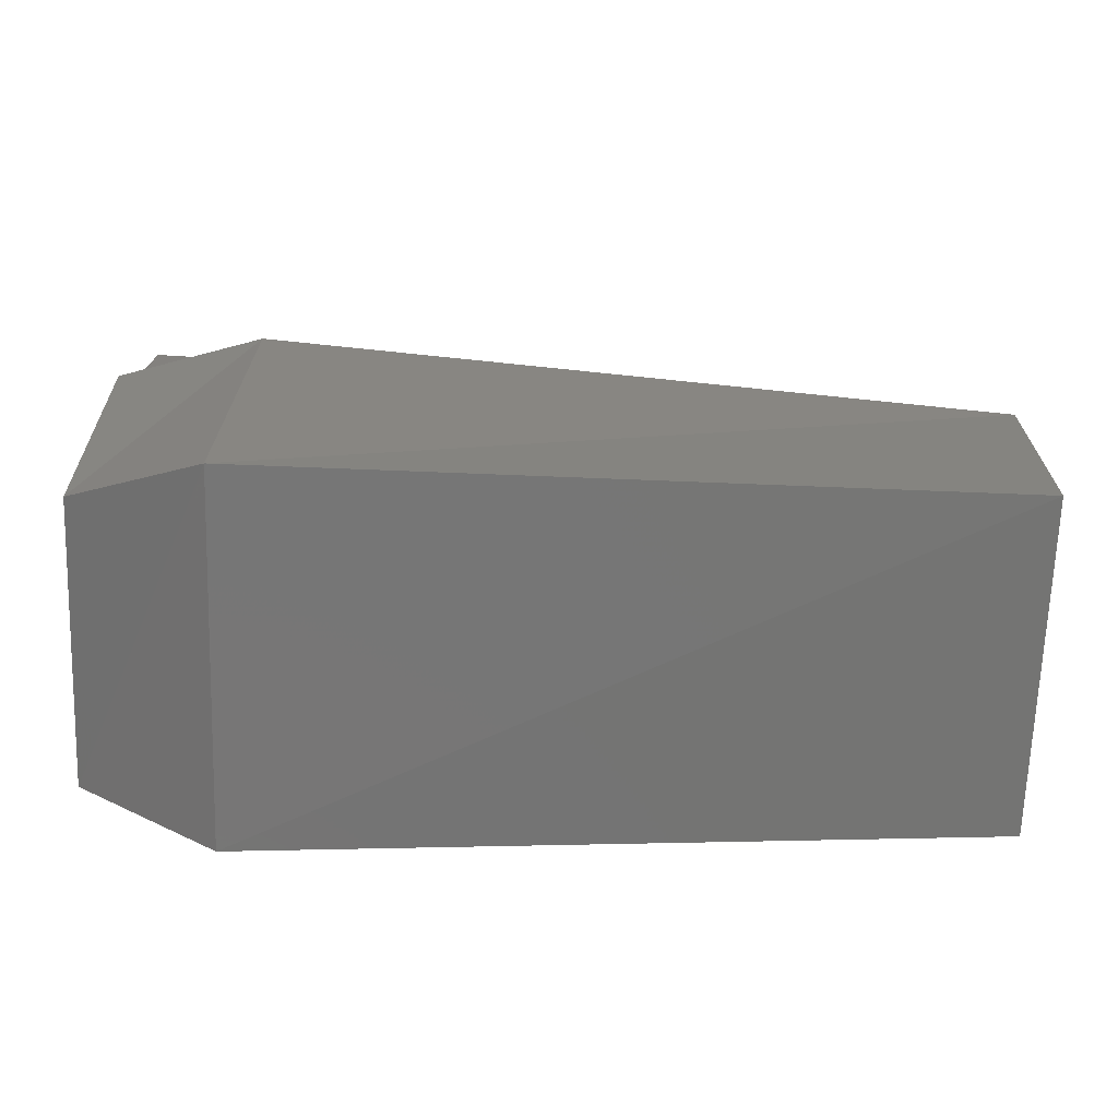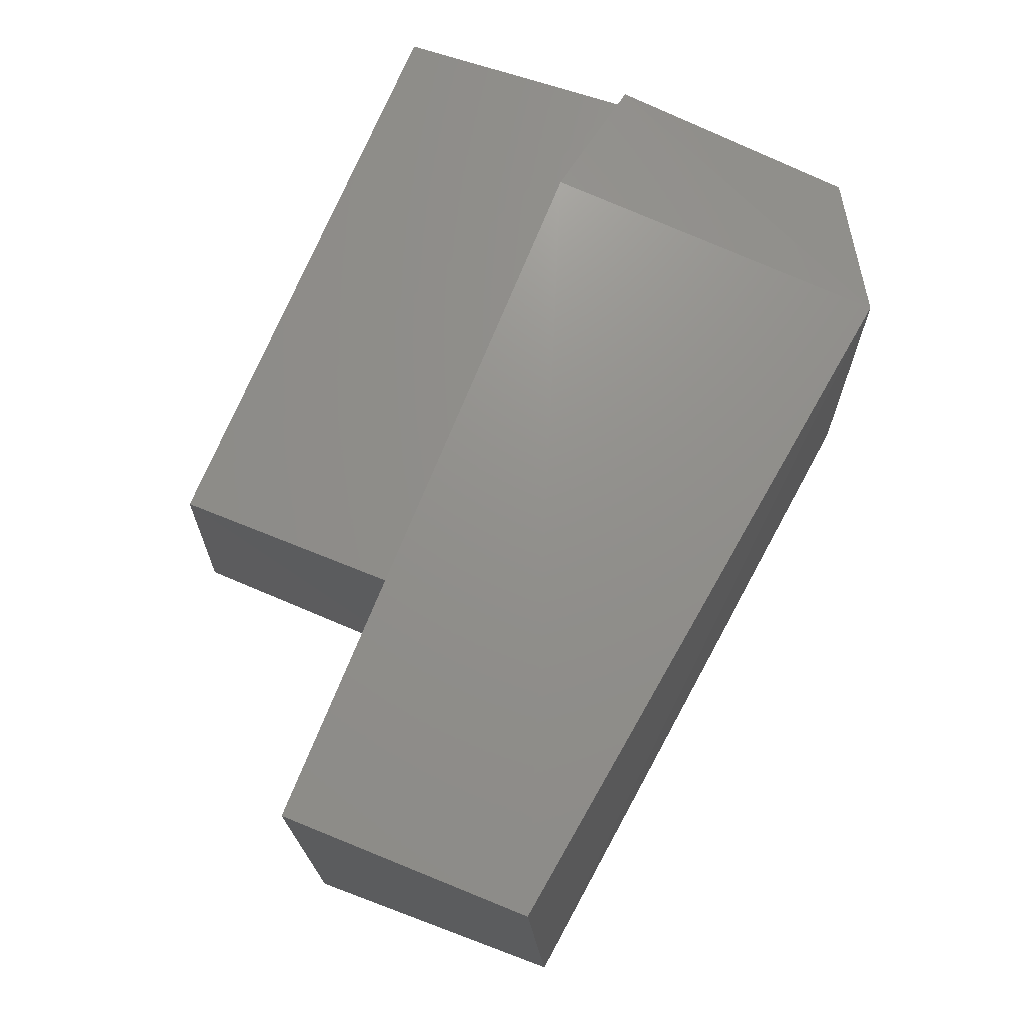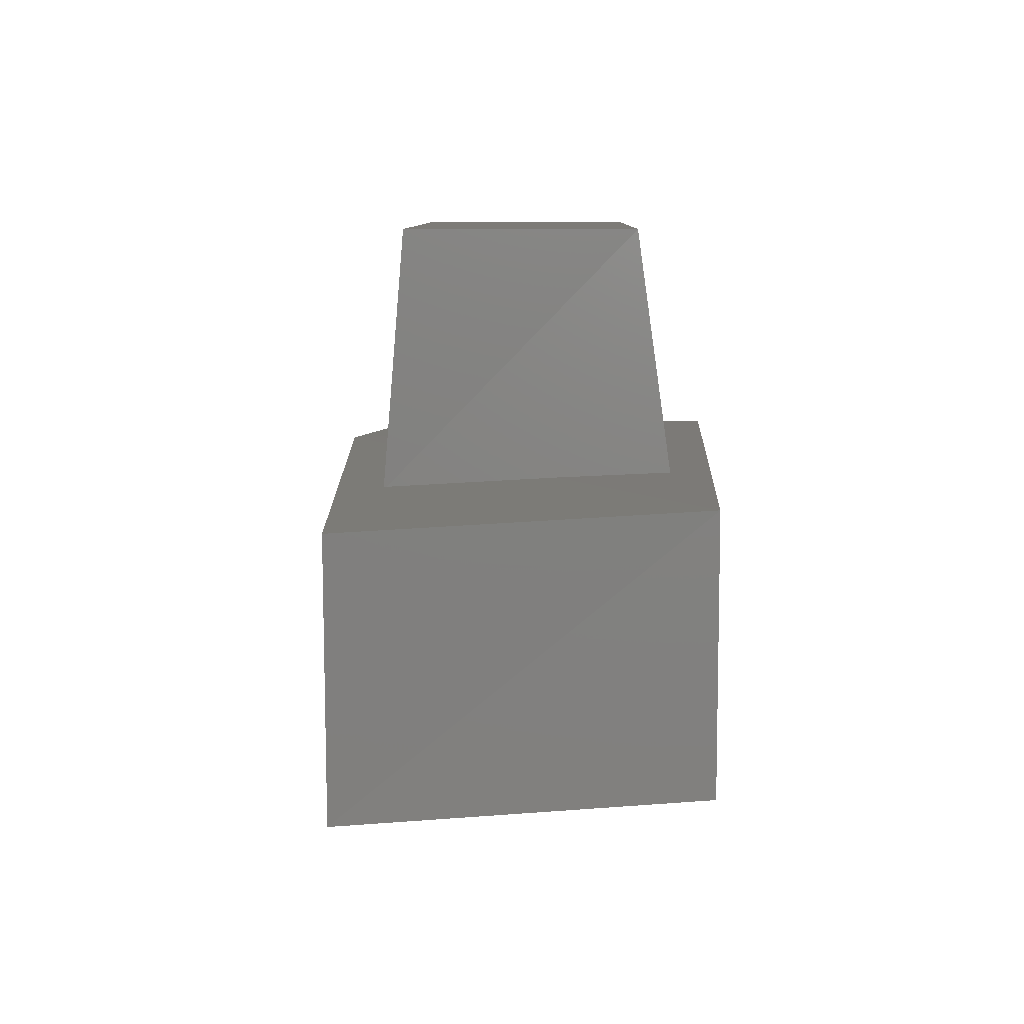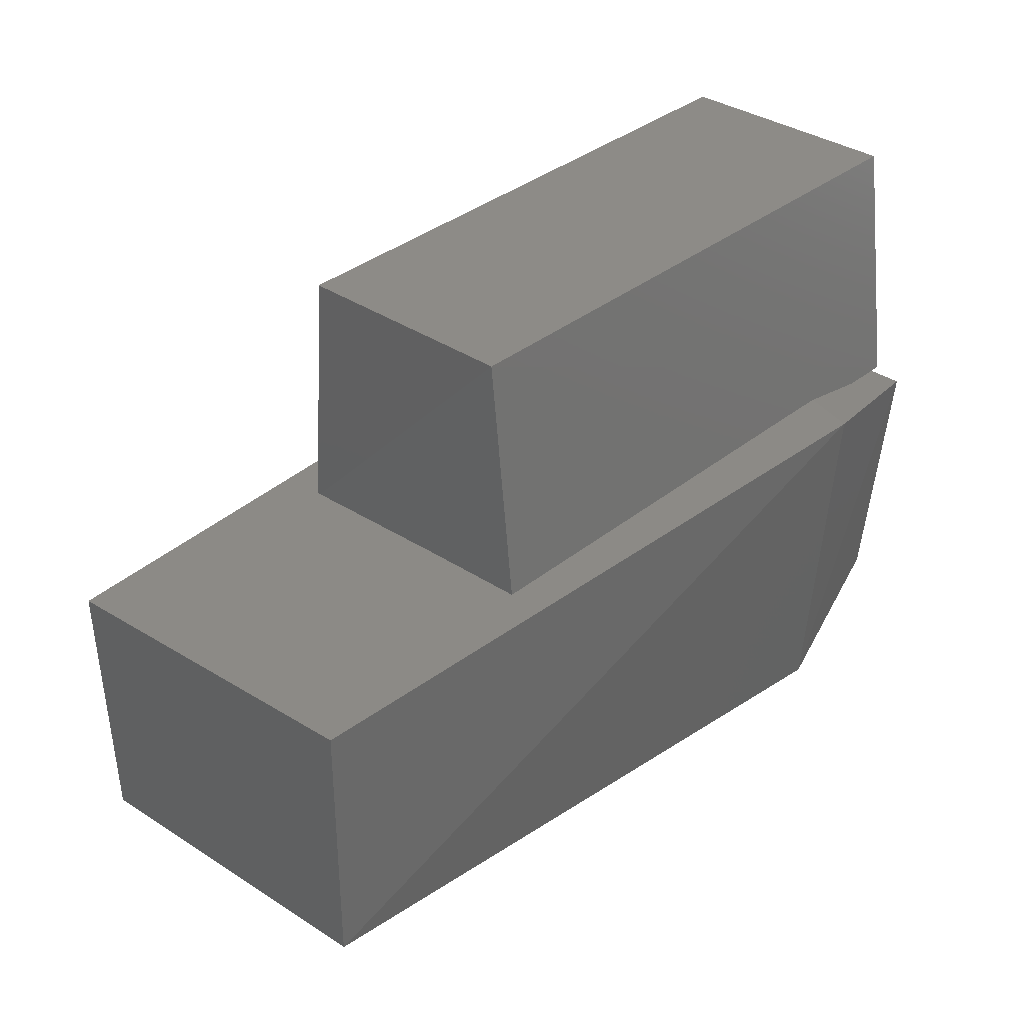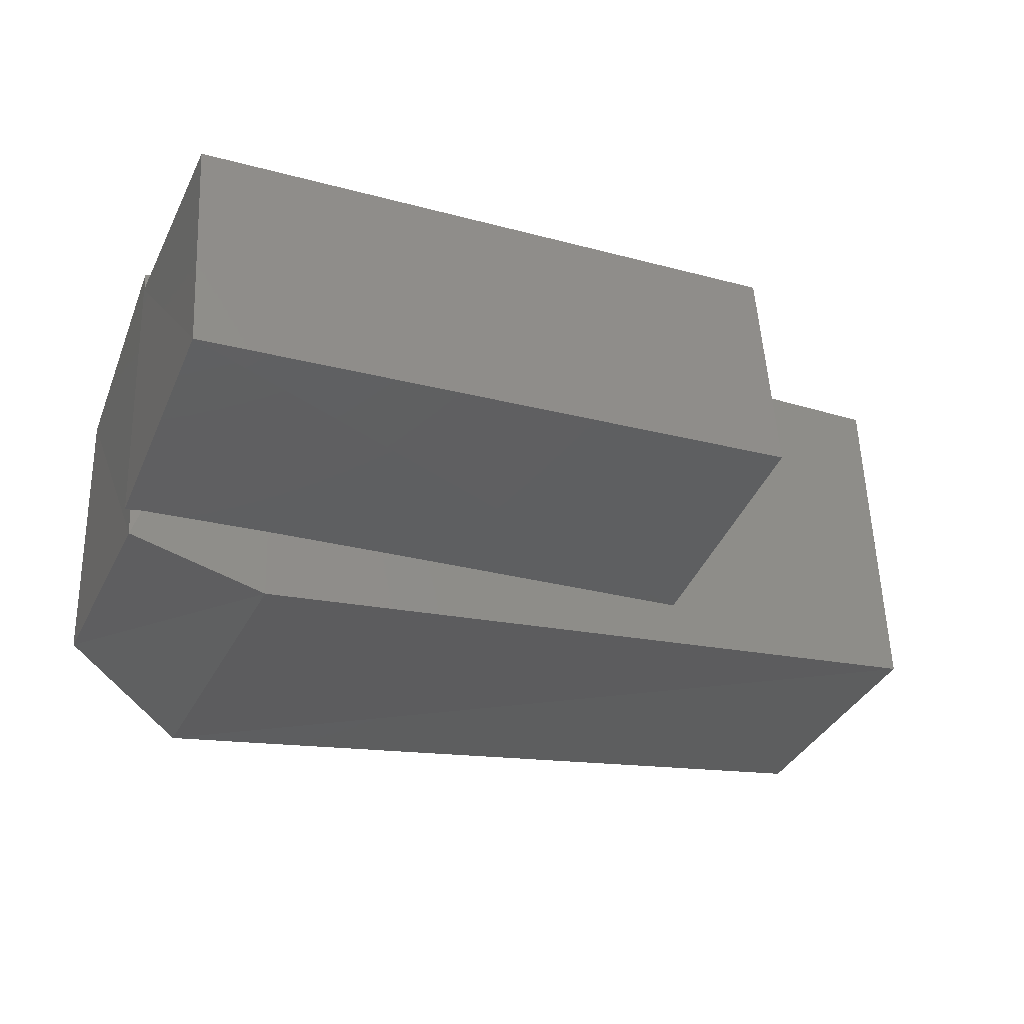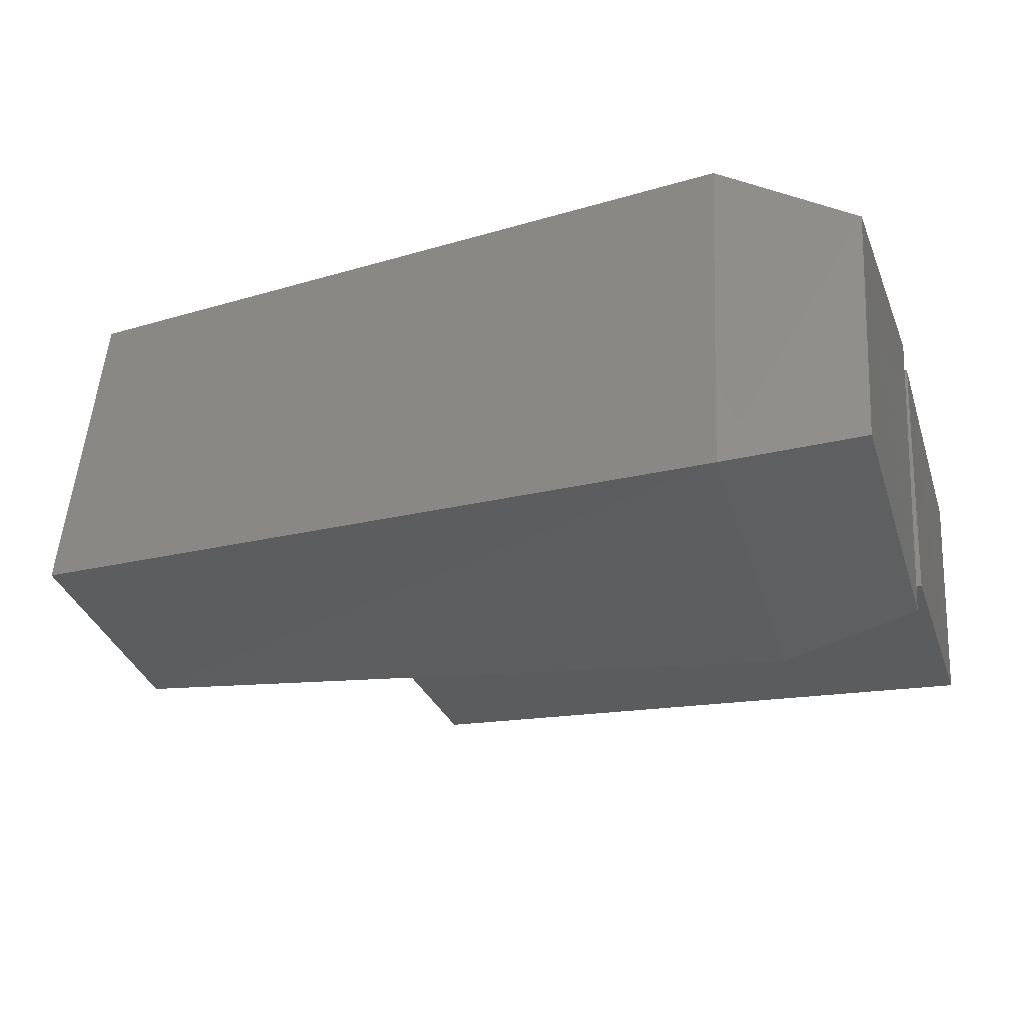
<metadata>
{"format":"stl","ext":"stl","renderer":"f3d","projection":"perspective","resolution":1024,"background":"white","views":[{"elev":-70.9,"azim":-179.3,"up":"+Y"},{"elev":73.3,"azim":-68.0,"up":"+Z"},{"elev":8.5,"azim":-85.4,"up":"+Y"},{"elev":34.6,"azim":-44.0,"up":"+Y"},{"elev":-36.7,"azim":157.9,"up":"+Z"},{"elev":-33.2,"azim":17.6,"up":"+Z"}]}
</metadata>
<code>
# stl→obj: 20 verts, 32 faces
v 14.17 5.12 26.83
v 14.16 5.12 26.79
v 14.15 5.123 26.84
v 14.14 5.12 26.78
v 14.04 5.123 26.84
v 14.04 5.12 26.79
v 14.04 5.087 26.84
v 14.15 5.073 26.83
v 14.17 5.084 26.83
v 14.16 5.081 26.79
v 14.15 5.071 26.78
v 14.04 5.083 26.79
v 14.17 5.156 26.82
v 14.17 5.156 26.79
v 14.17 5.121 26.83
v 14.17 5.12 26.79
v 14.08 5.12 26.79
v 14.08 5.121 26.83
v 14.08 5.156 26.8
v 14.08 5.156 26.83
f 1 2 3
f 2 3 4
f 3 4 5
f 4 5 6
f 5 7 3
f 7 3 8
f 3 8 1
f 8 1 9
f 2 10 4
f 10 4 11
f 4 11 6
f 11 6 12
f 7 12 8
f 12 8 11
f 8 11 9
f 11 9 10
f 13 14 15
f 14 15 16
f 7 5 12
f 5 12 6
f 17 16 18
f 16 18 15
f 19 20 17
f 20 17 18
f 16 17 14
f 17 14 19
f 10 2 9
f 2 9 1
f 18 15 20
f 15 20 13
f 20 13 19
f 13 19 14

</code>
